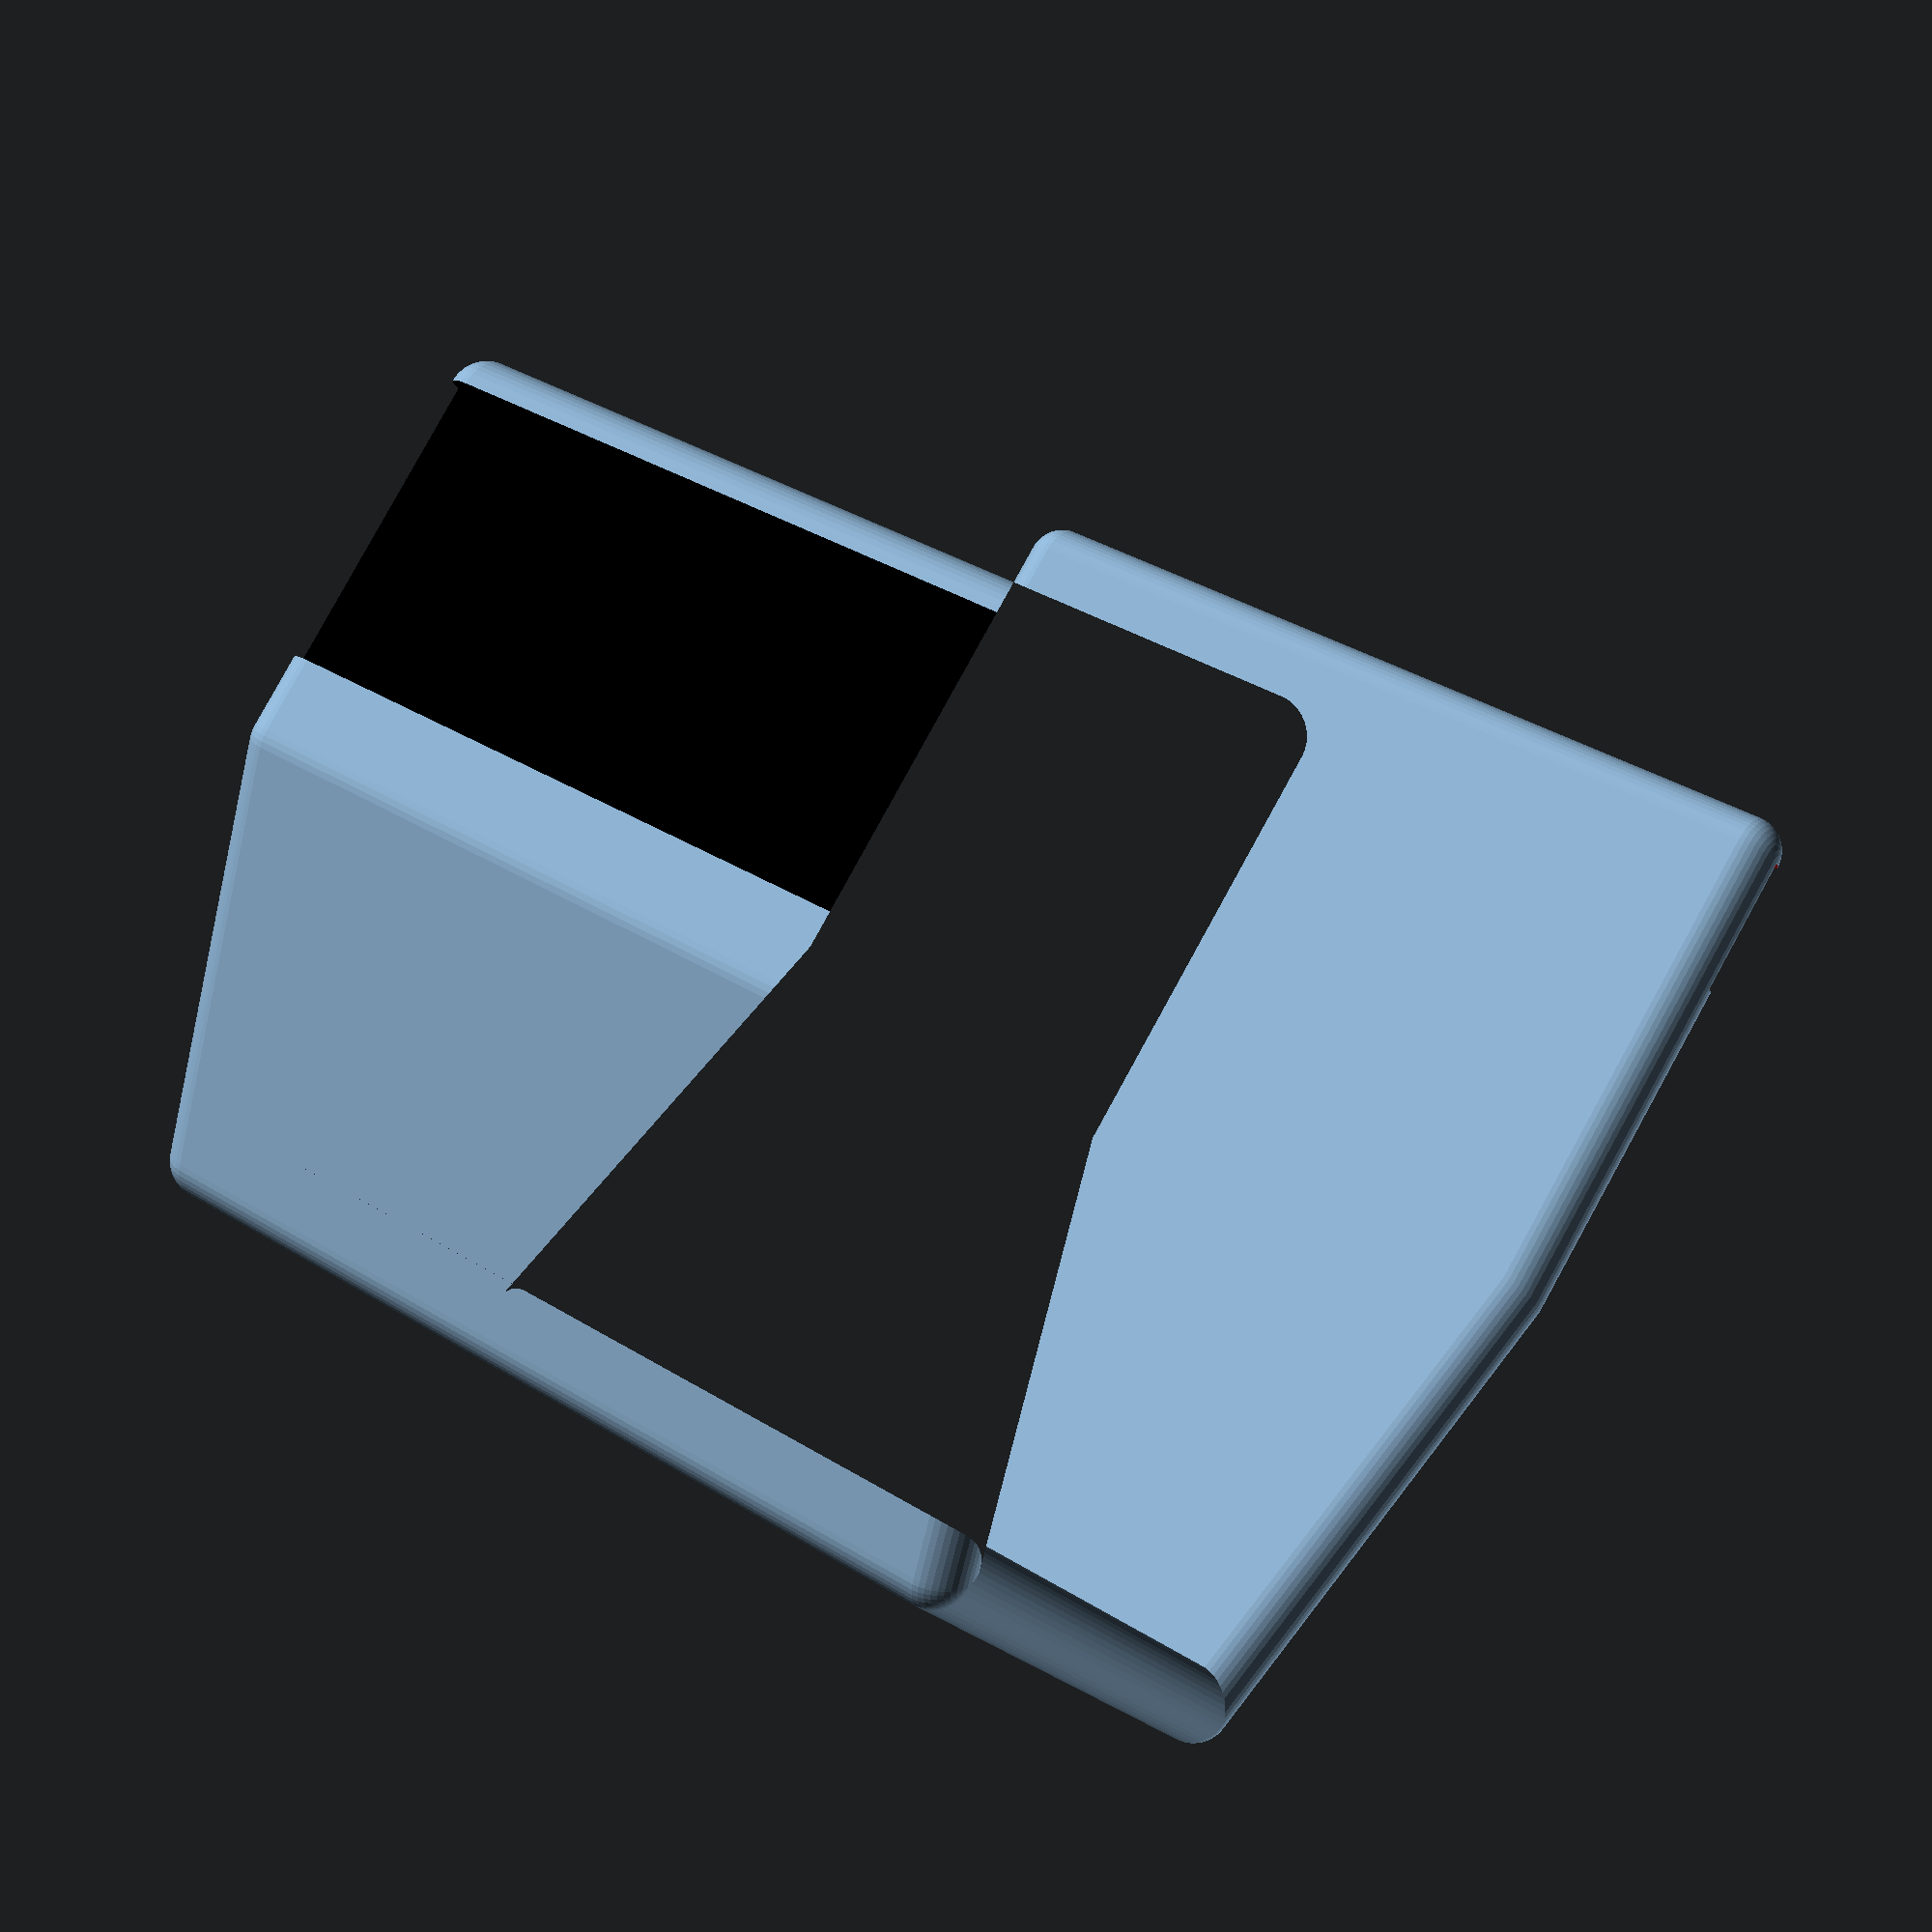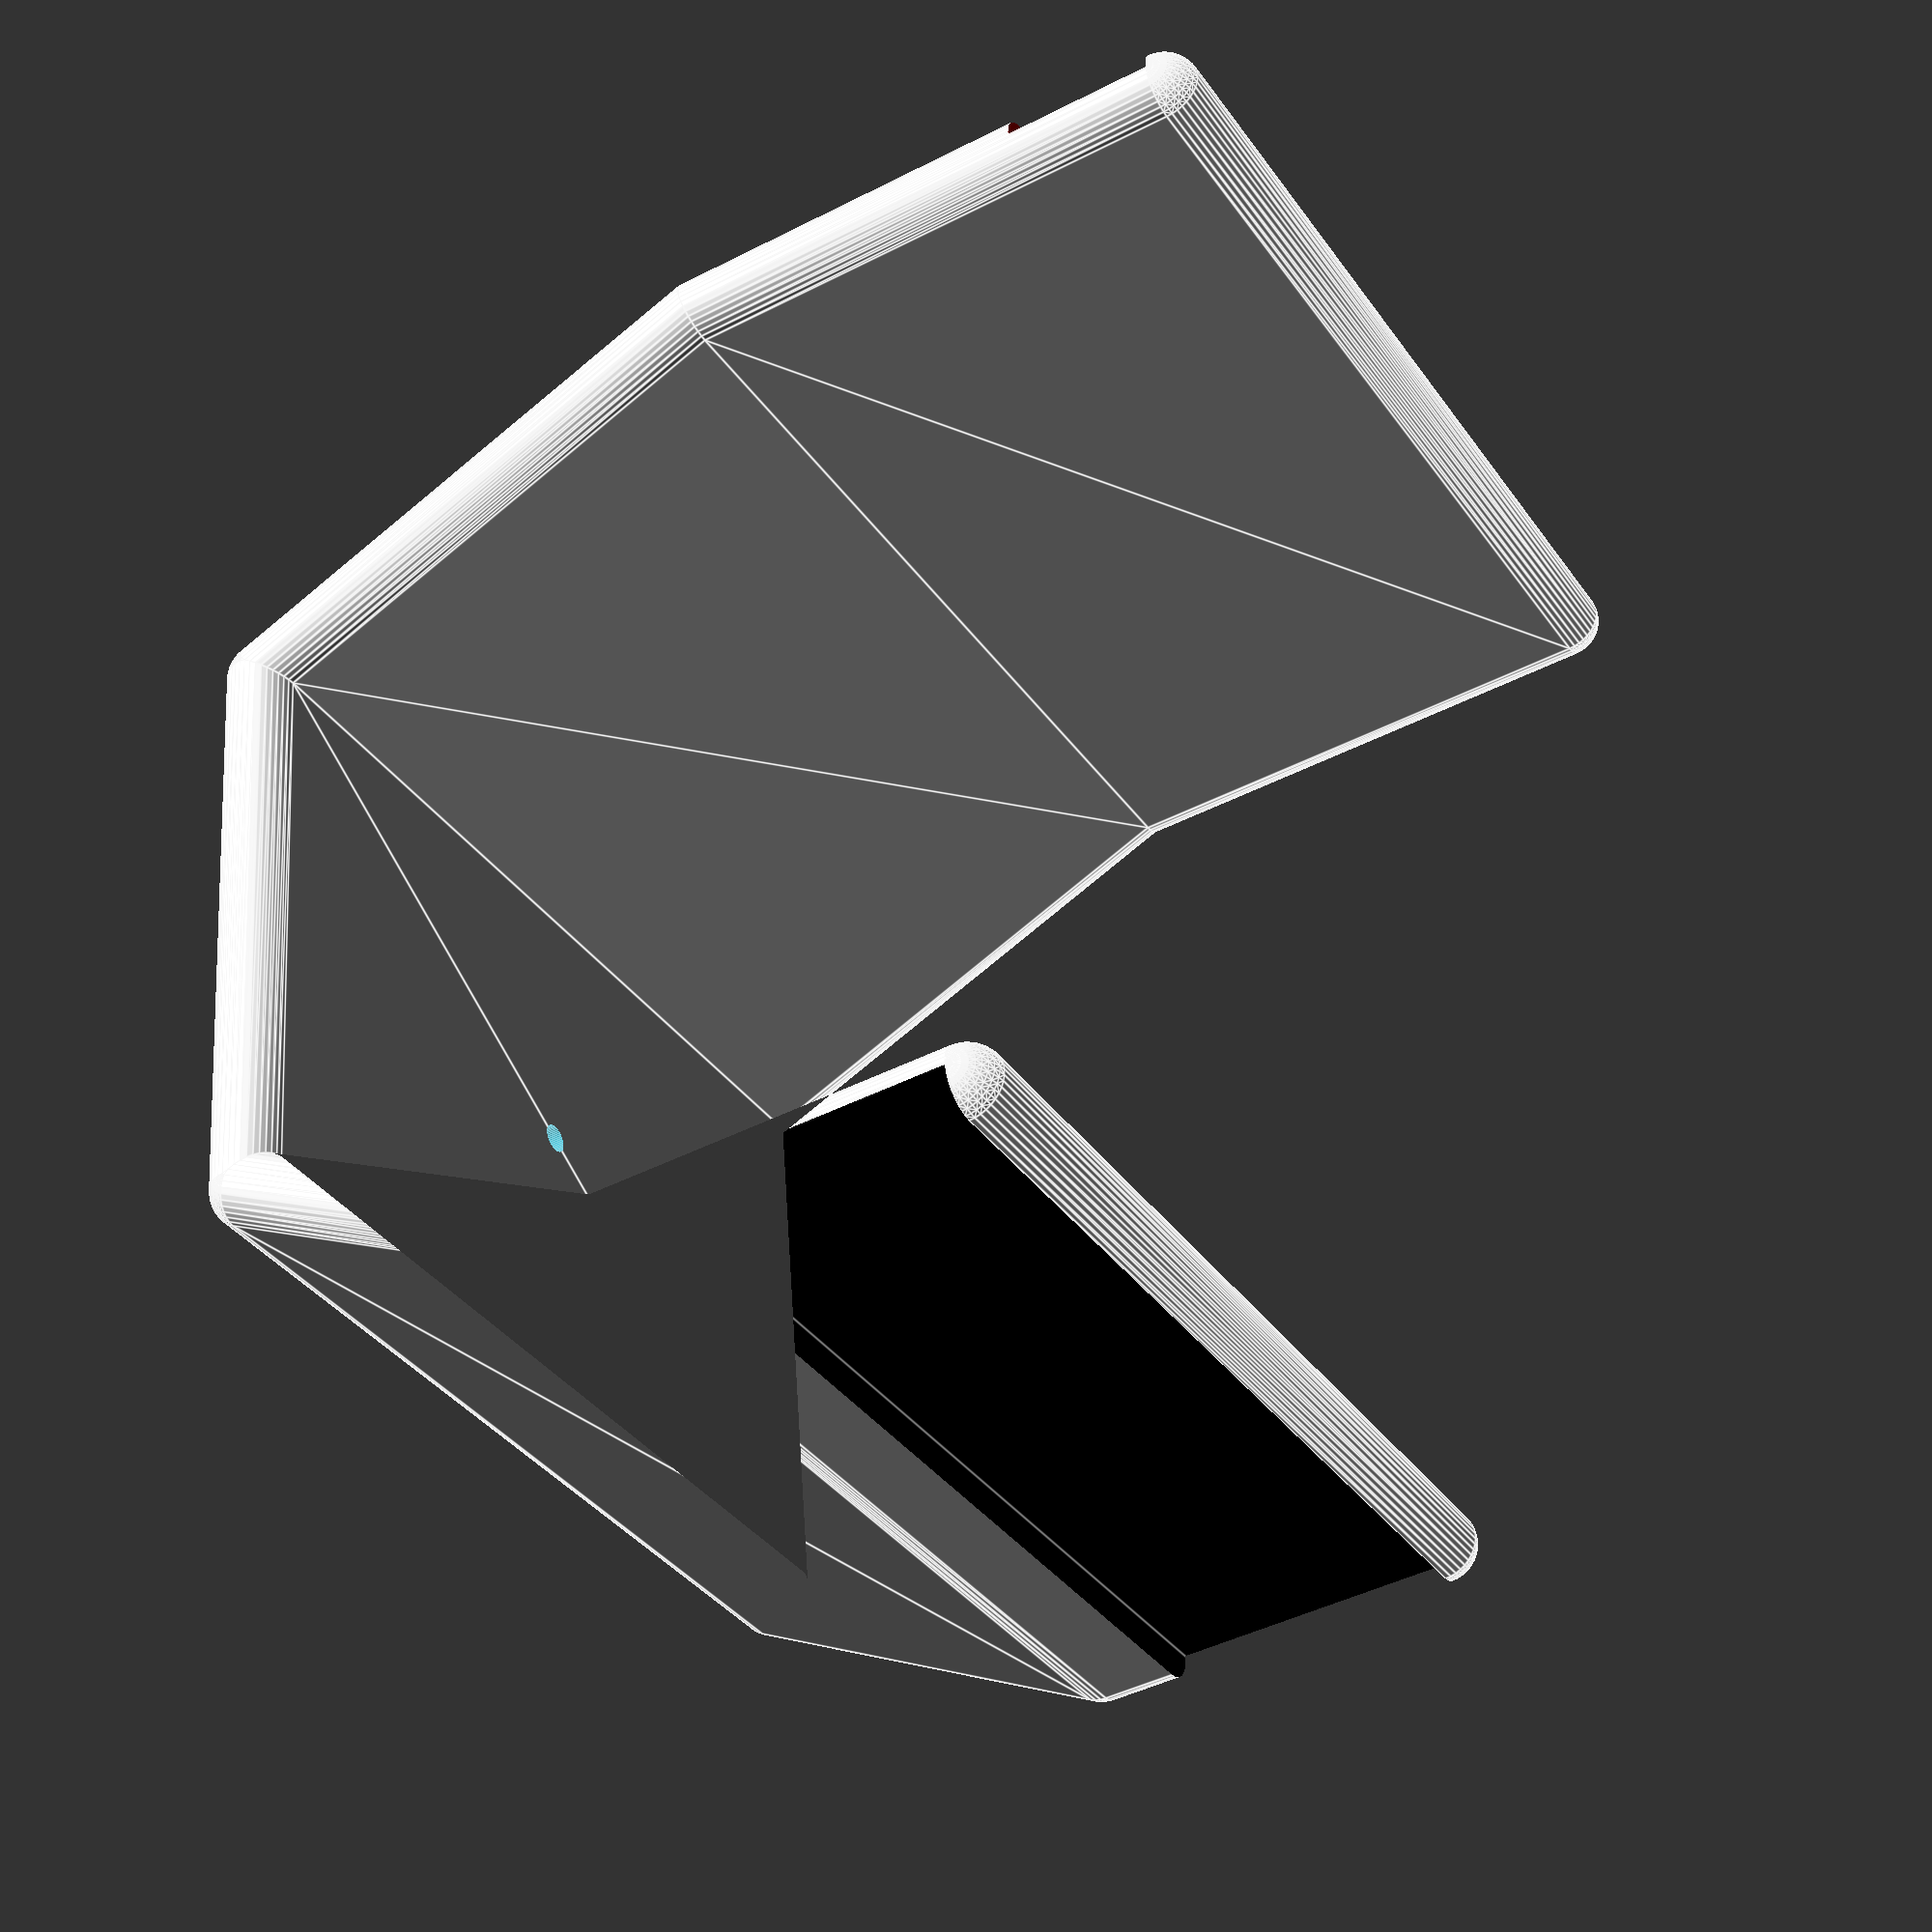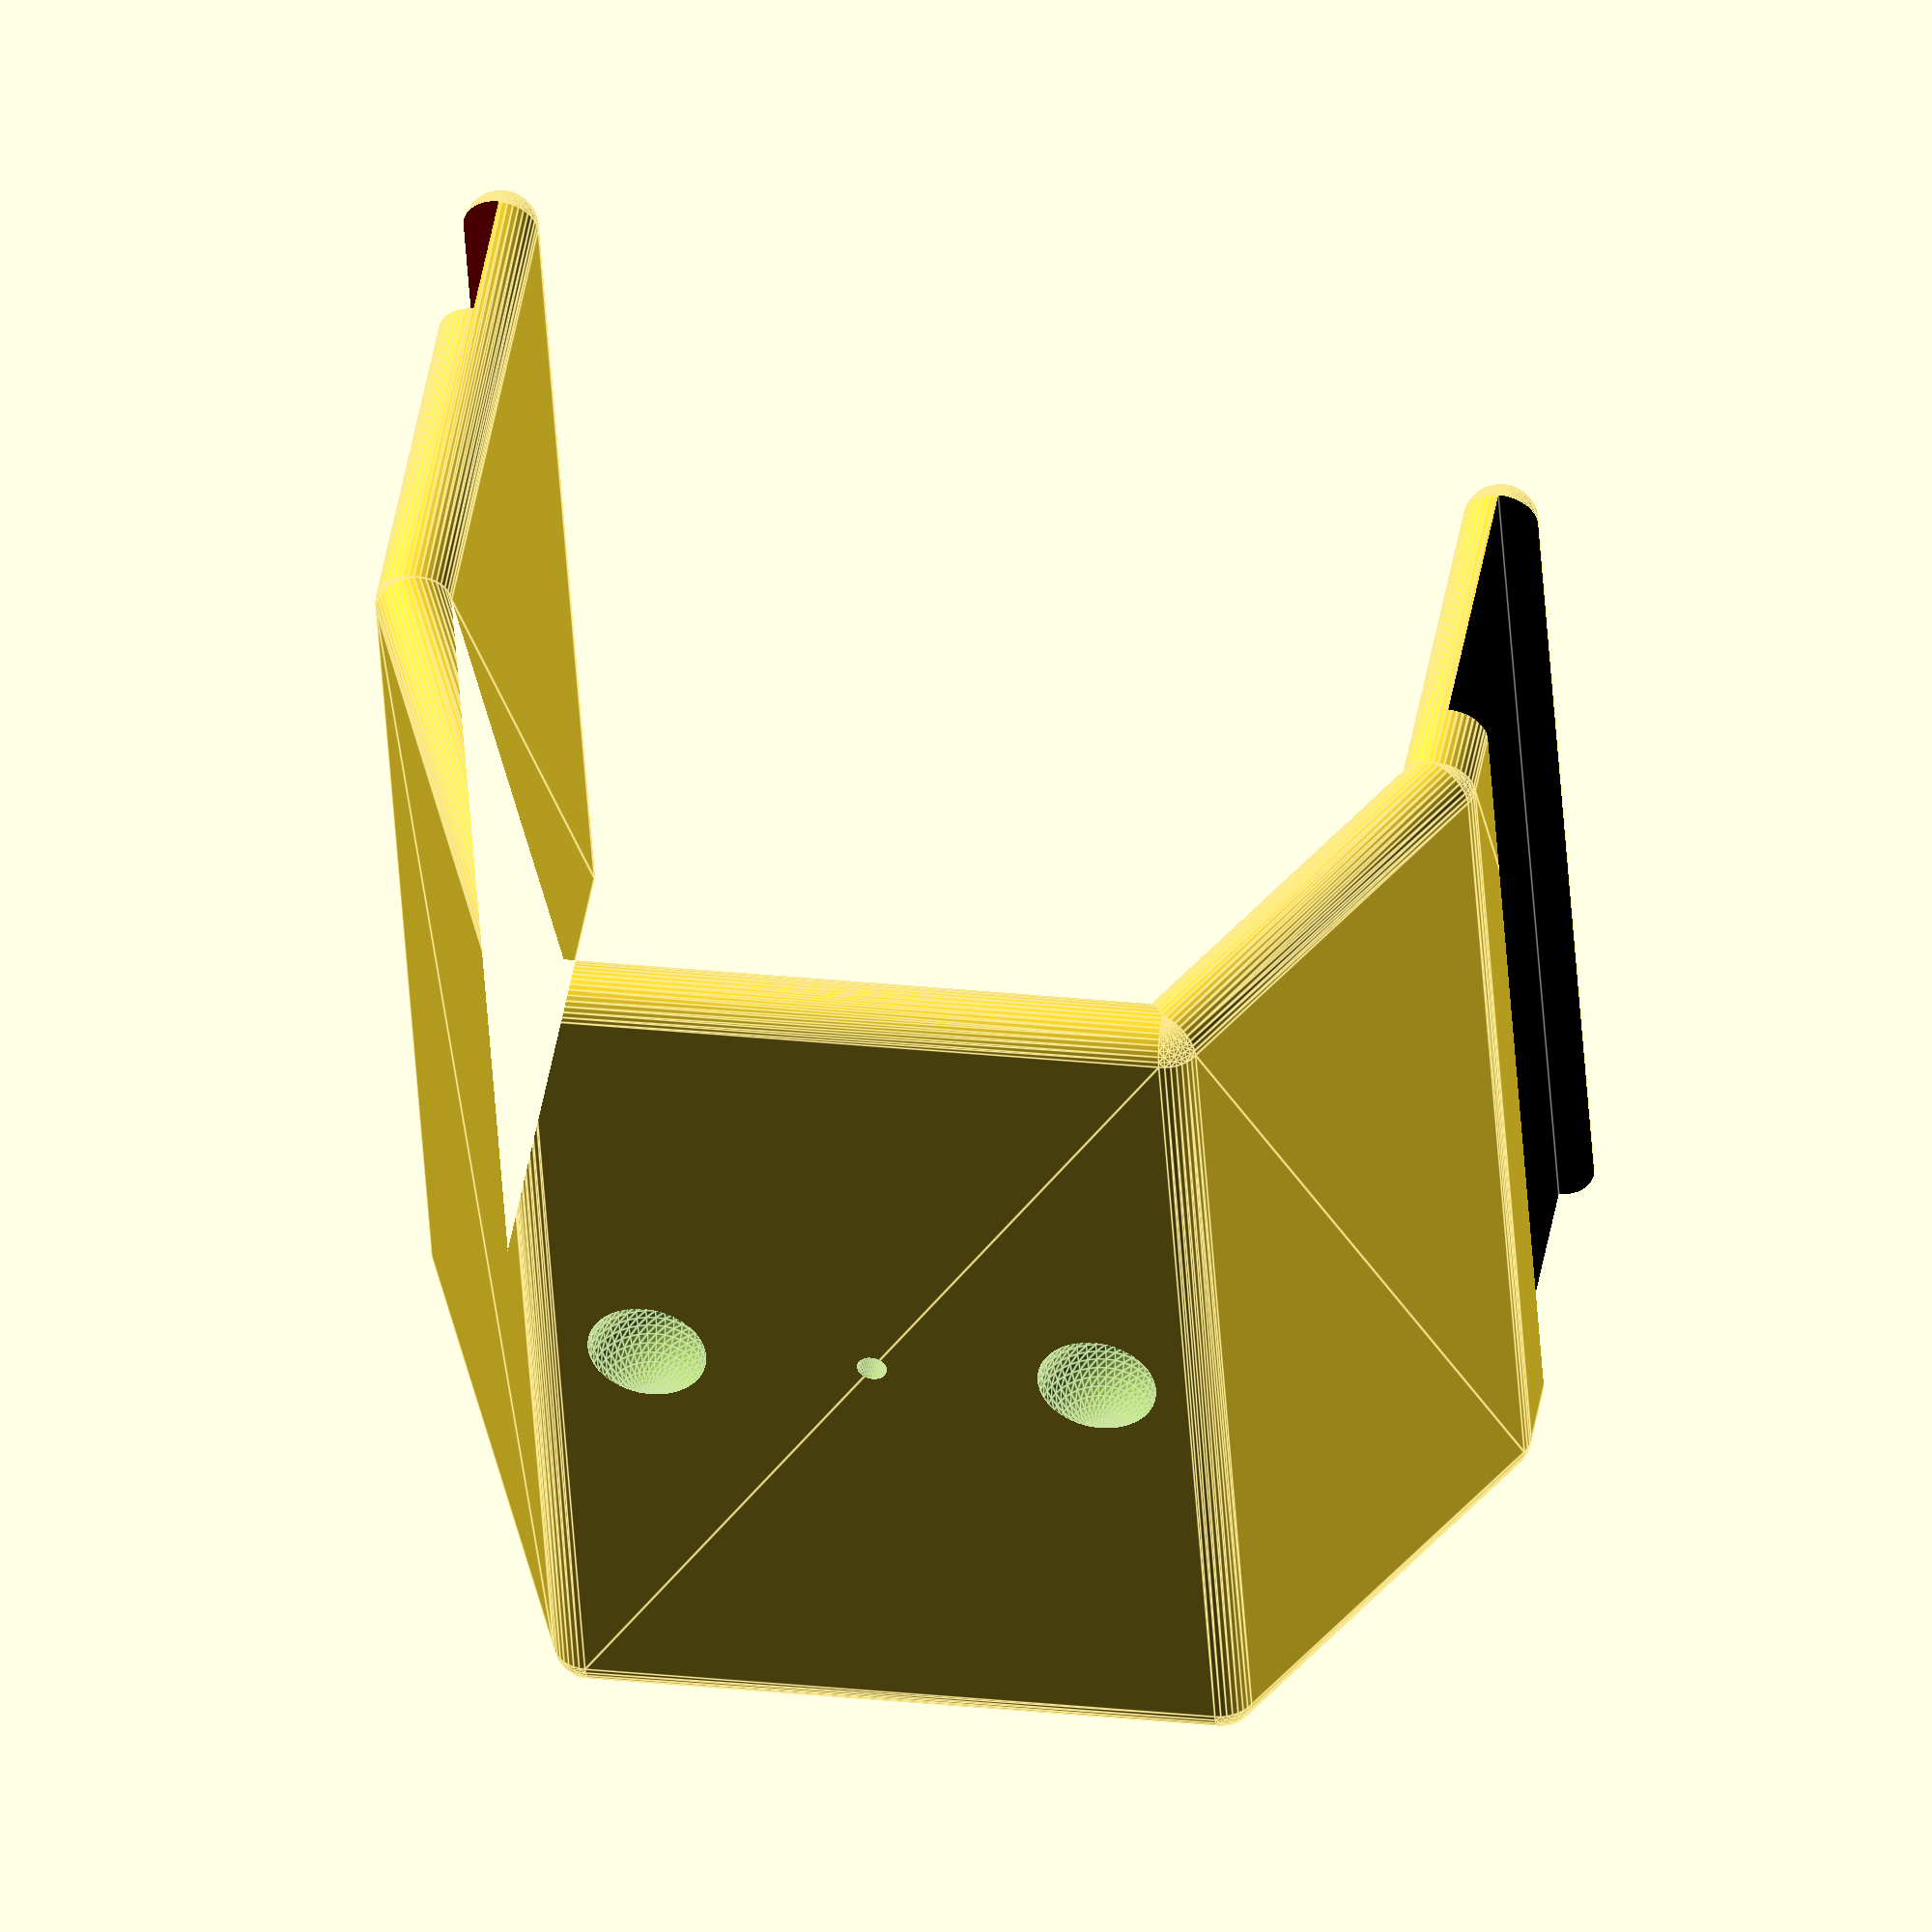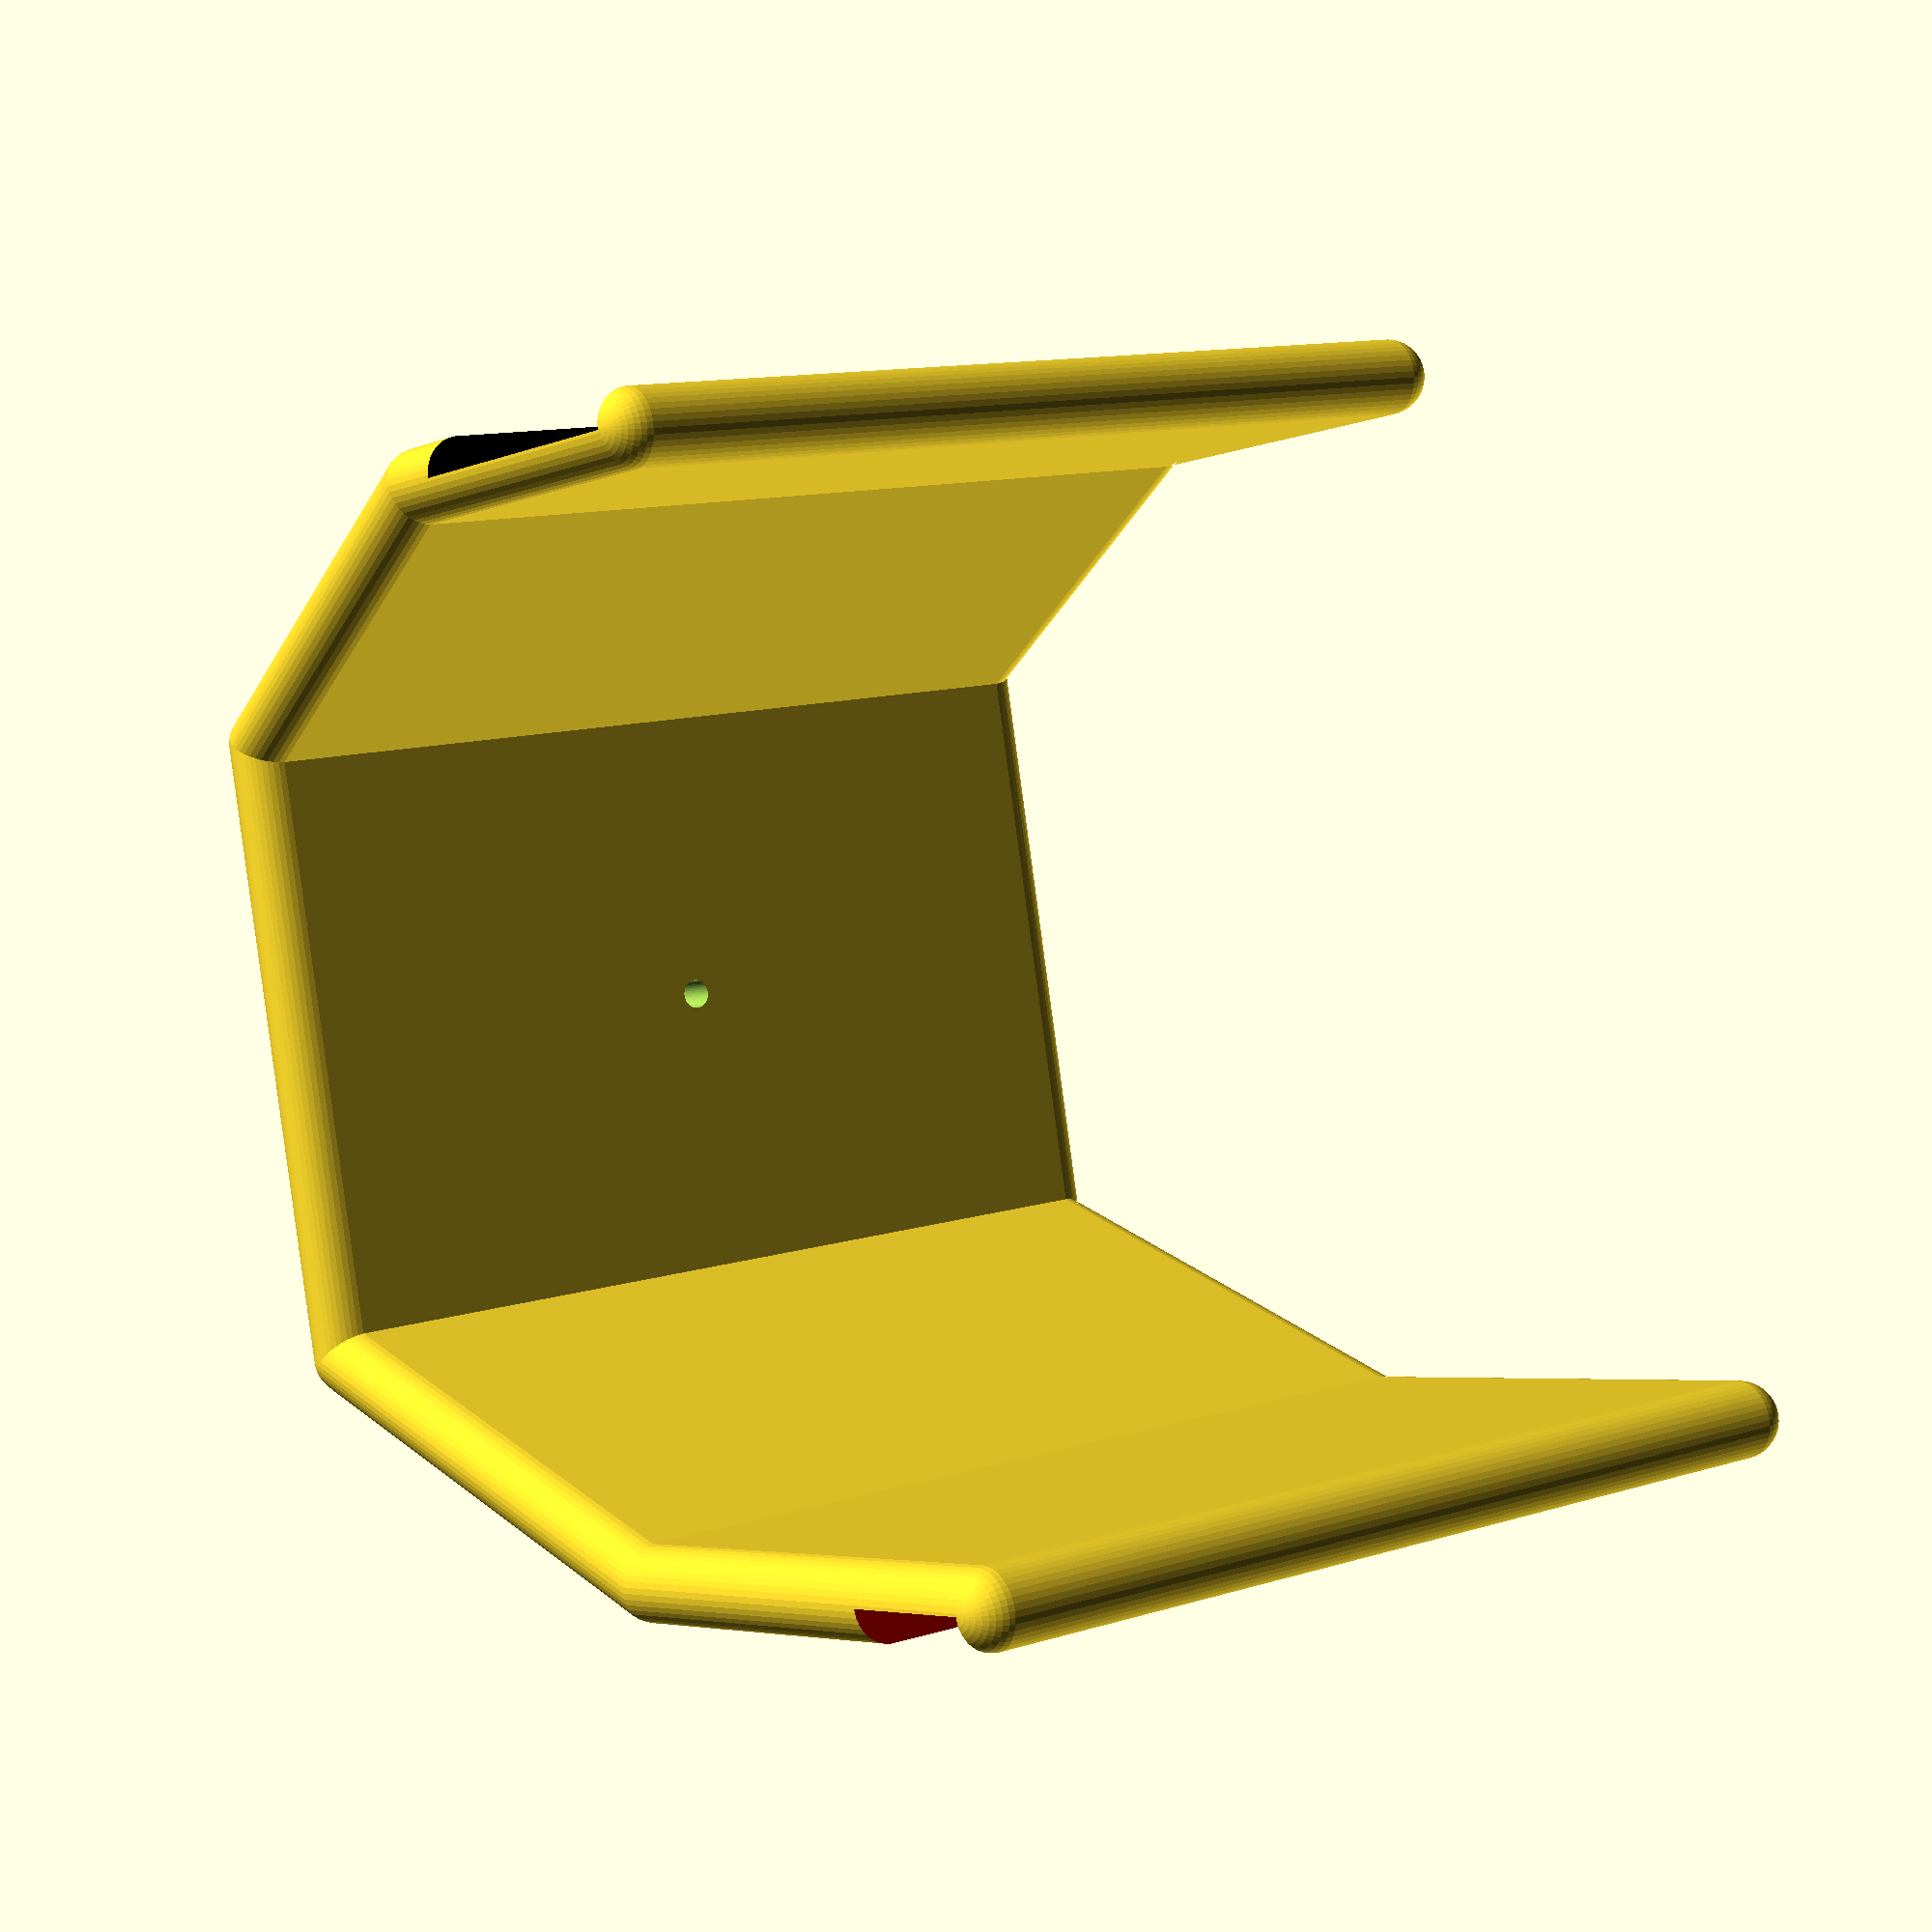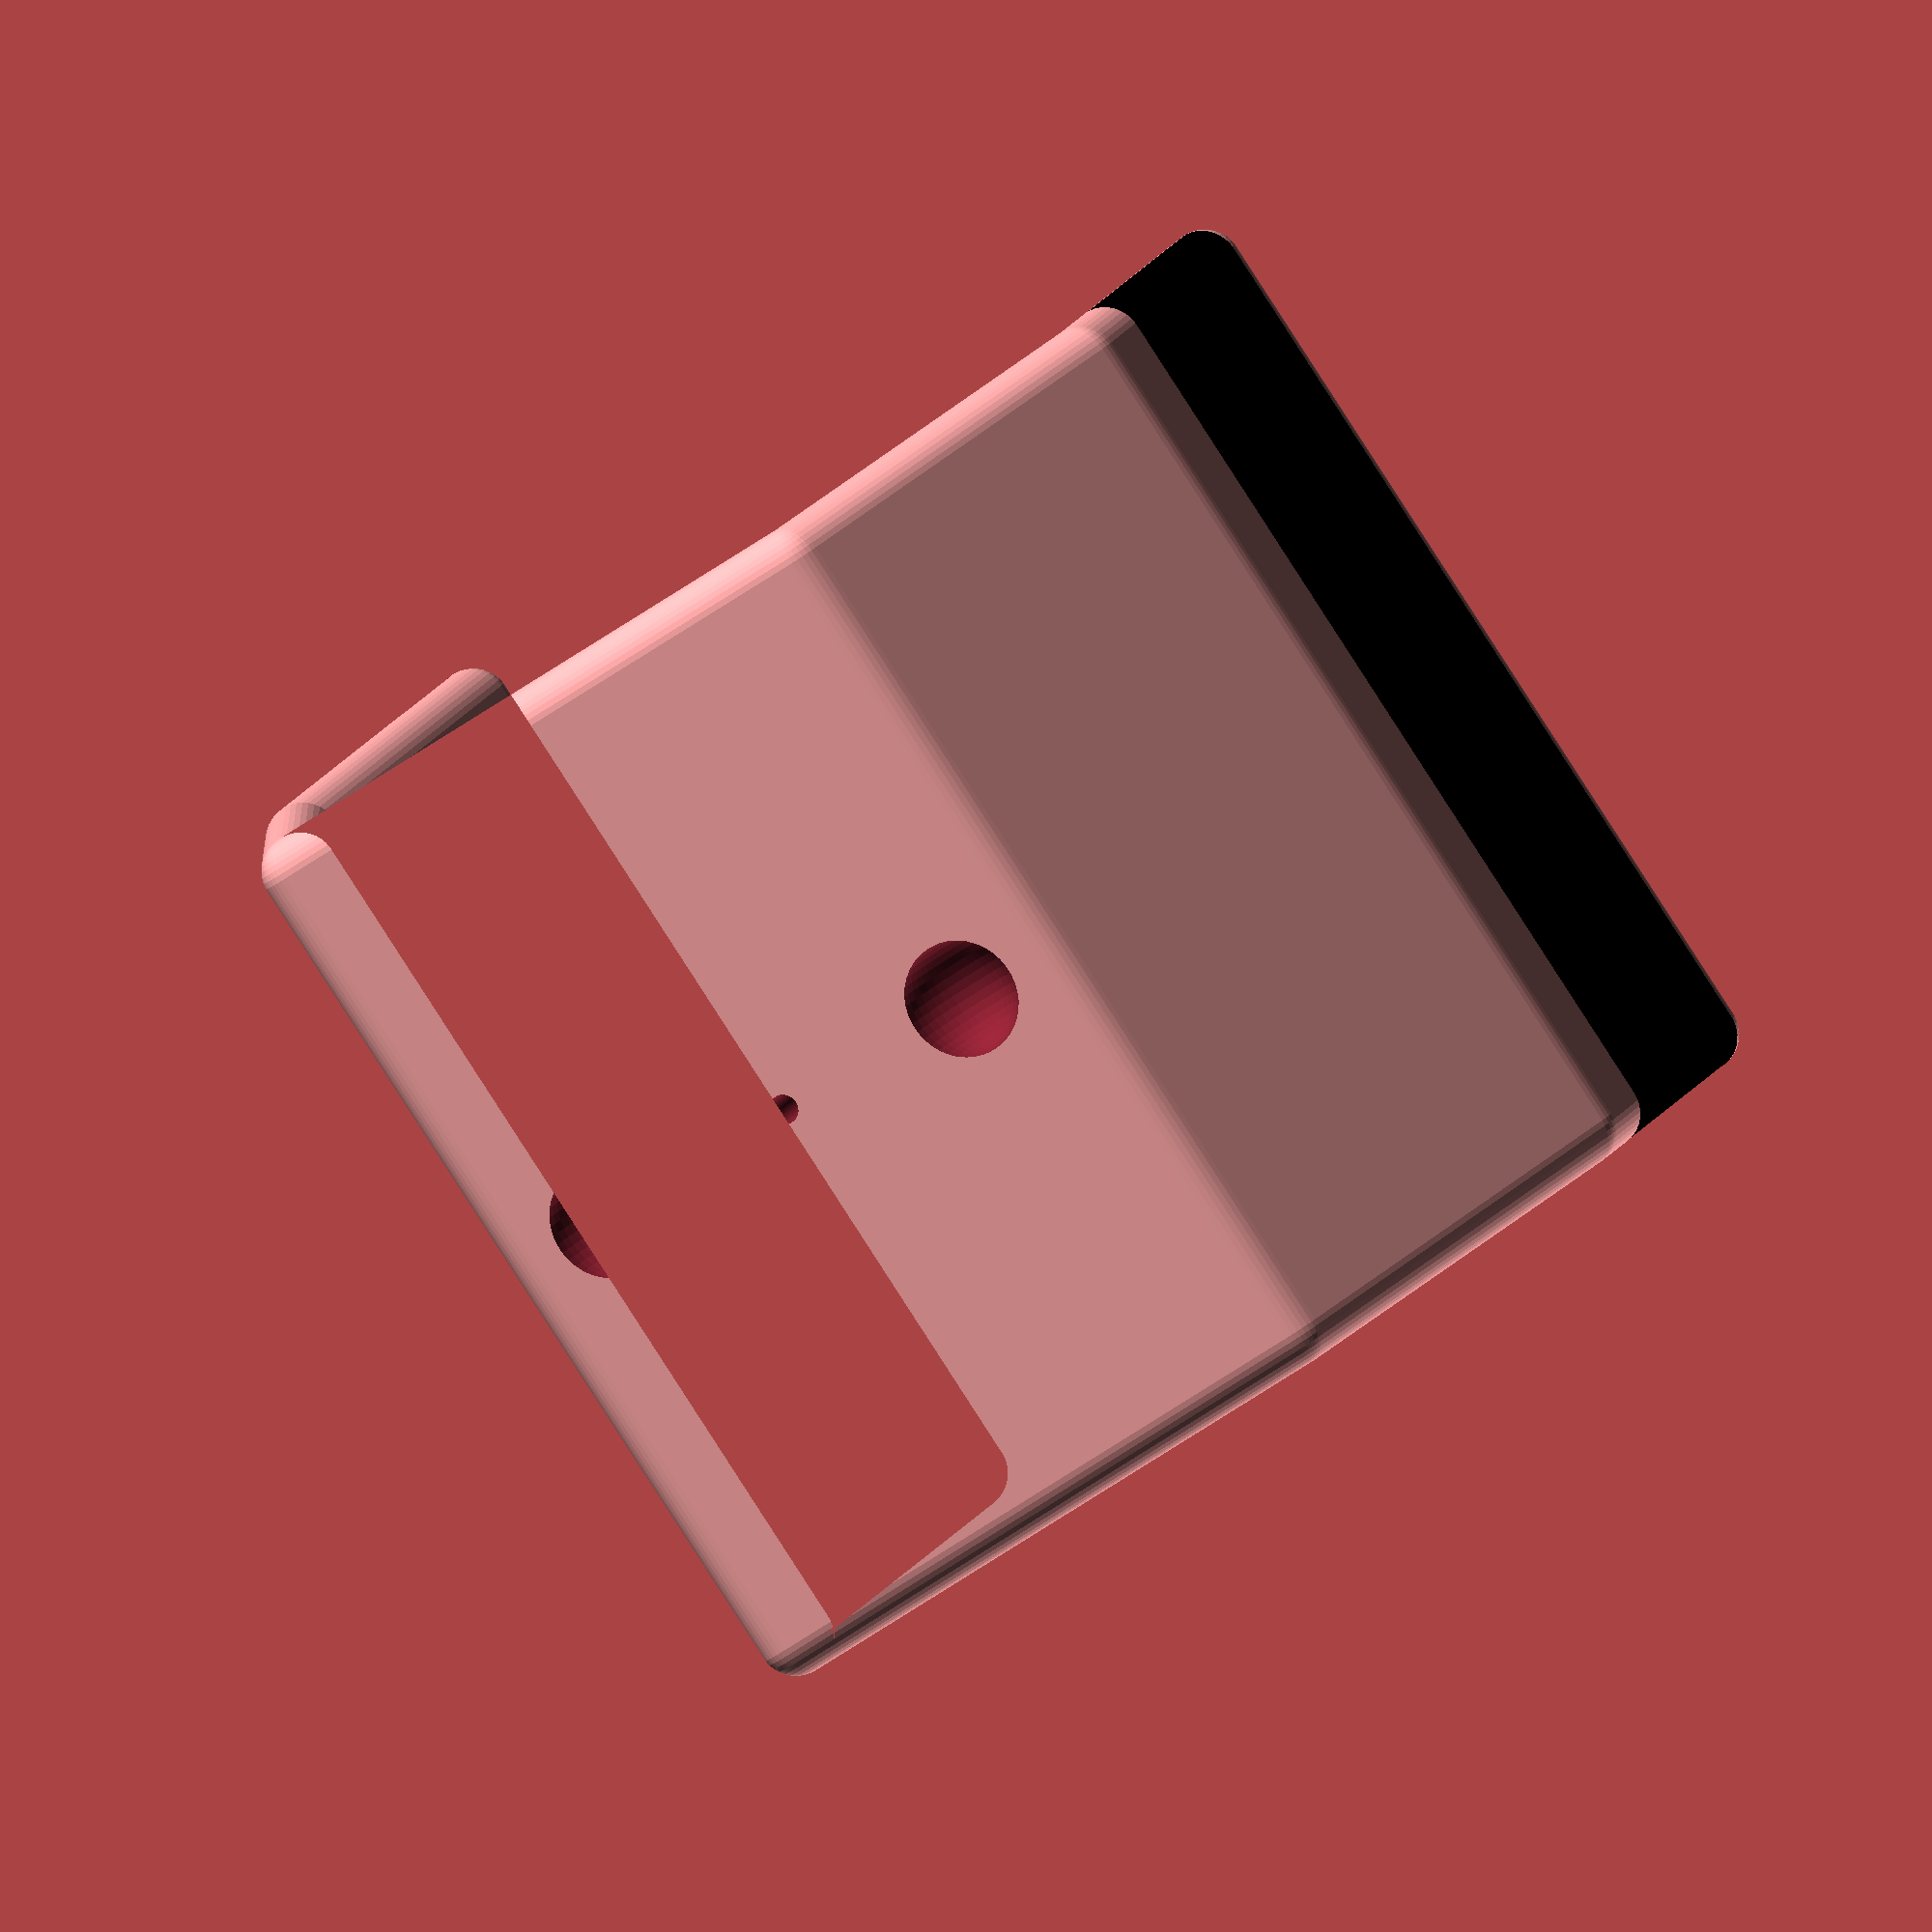
<openscad>
$fn=40;

//[height, width, topOffset, bottomOffset, hookTopDepth, hookBottomDepth, hookType]
car_param = [70,60,70,50,10,20,"in"];

thick=5;

// basic body polynom
points=polylinepoints(car_param[2], car_param[3], car_param[0]);

function polylinepoints(topOffset, bottomOffset, height) = [[0,topOffset],[0,topOffset/2],[height/5,0],[height/5*4,0],[height,bottomOffset/2],[height,bottomOffset]];

module line(p1,p2) {
    hull() {
        translate(p1) circle(0.001);
        translate(p2) circle(0.001);
    }
}

module polyline(points) {
	for(index = [1 : 1 : len(points)-1]) {
		line(points[index-1], points[index]);
		}
}

// body
module body(points, width, thick) {  
	minkowski() {
		linear_extrude(width) polyline(points);
		sphere(thick/2);
	}
}

module hooks(type, height, width, topOffset, bottomOffset, hook_topdepth, hook_bottomdepth) {
	if(type == "out") {
		// outer hook
		translate([0,topOffset-10,-width]) rotate([0,0,10]) color("red") 		cube([inner_topdepth,hook_topdepth,width*3]);
		translate([0,topOffset-0,-width]) rotate([0,0,0]) color("blue") cube([hook_bottomdepth,hook_bottomdepth,width*3]);
	}
	if(type == "in") {
		// inner hooks
		translate([-hook_topdepth,topOffset-hook_topdepth,-width]) color("red") cube([hook_topdepth,hook_topdepth,width*3]);
		translate([height,bottomOffset-hook_bottomdepth,-width]) color("black") cube([hook_bottomdepth,hook_bottomdepth,width*3]);
	}
}

module car_holder(height, width, topOffset, bottomOffset, hookTopDepth, hookBottomDepth, hookType) {
	difference() {
		body(points, width, thick);
		translate([height/2, -thick/2+10, width/2]) rotate([90,0,0]) cylinder(r=1,h=thick*3,$fn=50); //central point		
		translate([height/2+15, -thick+2, width/2]) sphere(4); // top point
		translate([height/2-15, -thick+2, width/2]) sphere(4); // bottom point
		hooks(hookType, height, width, topOffset, bottomOffset, hookTopDepth, hookBottomDepth);
	}
}

module car_holderone(car) {
	car_holder(car[0], car[1], car[2], car[3], car[4], car[5], car[6]);
}

car_holderone(car_param);

</openscad>
<views>
elev=143.1 azim=129.4 roll=51.4 proj=p view=solid
elev=216.1 azim=265.5 roll=149.6 proj=p view=edges
elev=45.0 azim=9.5 roll=3.5 proj=o view=edges
elev=168.4 azim=102.8 roll=307.2 proj=p view=wireframe
elev=87.2 azim=22.3 roll=32.9 proj=o view=wireframe
</views>
